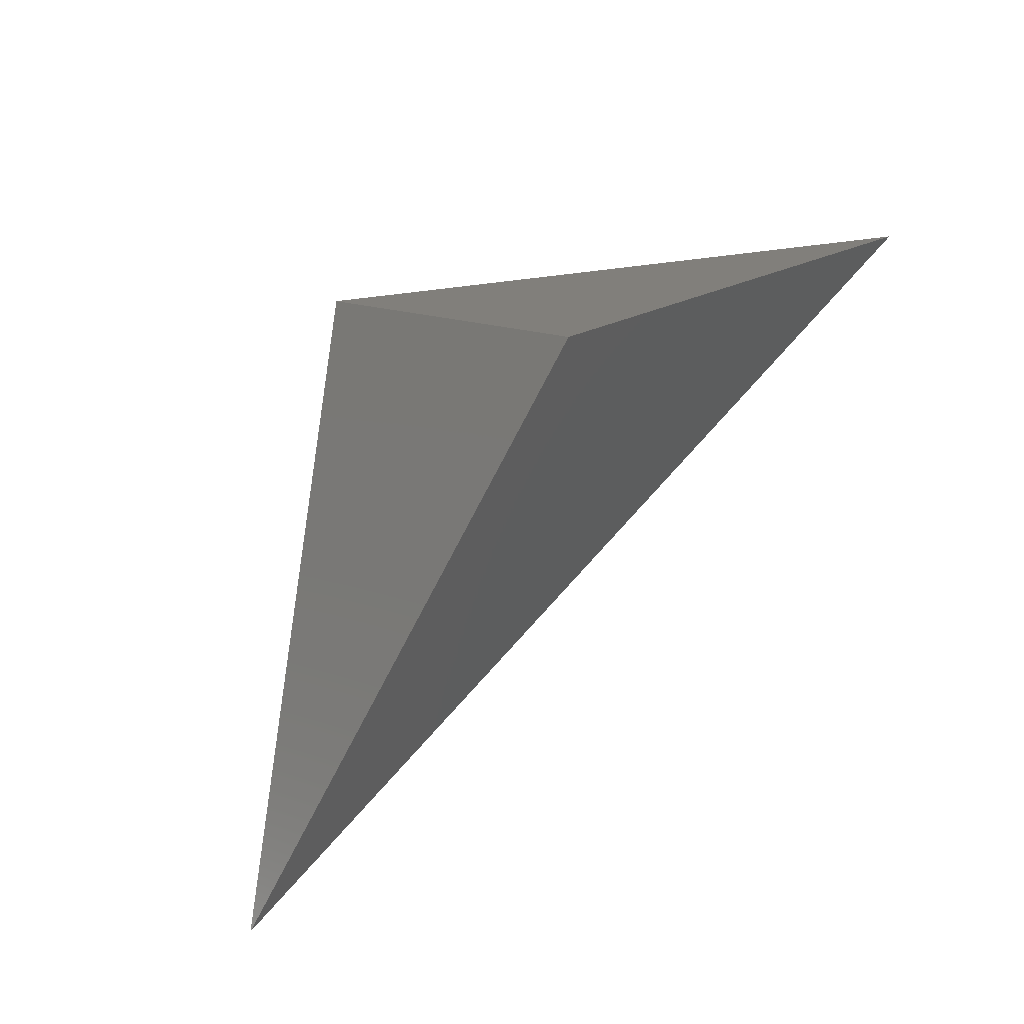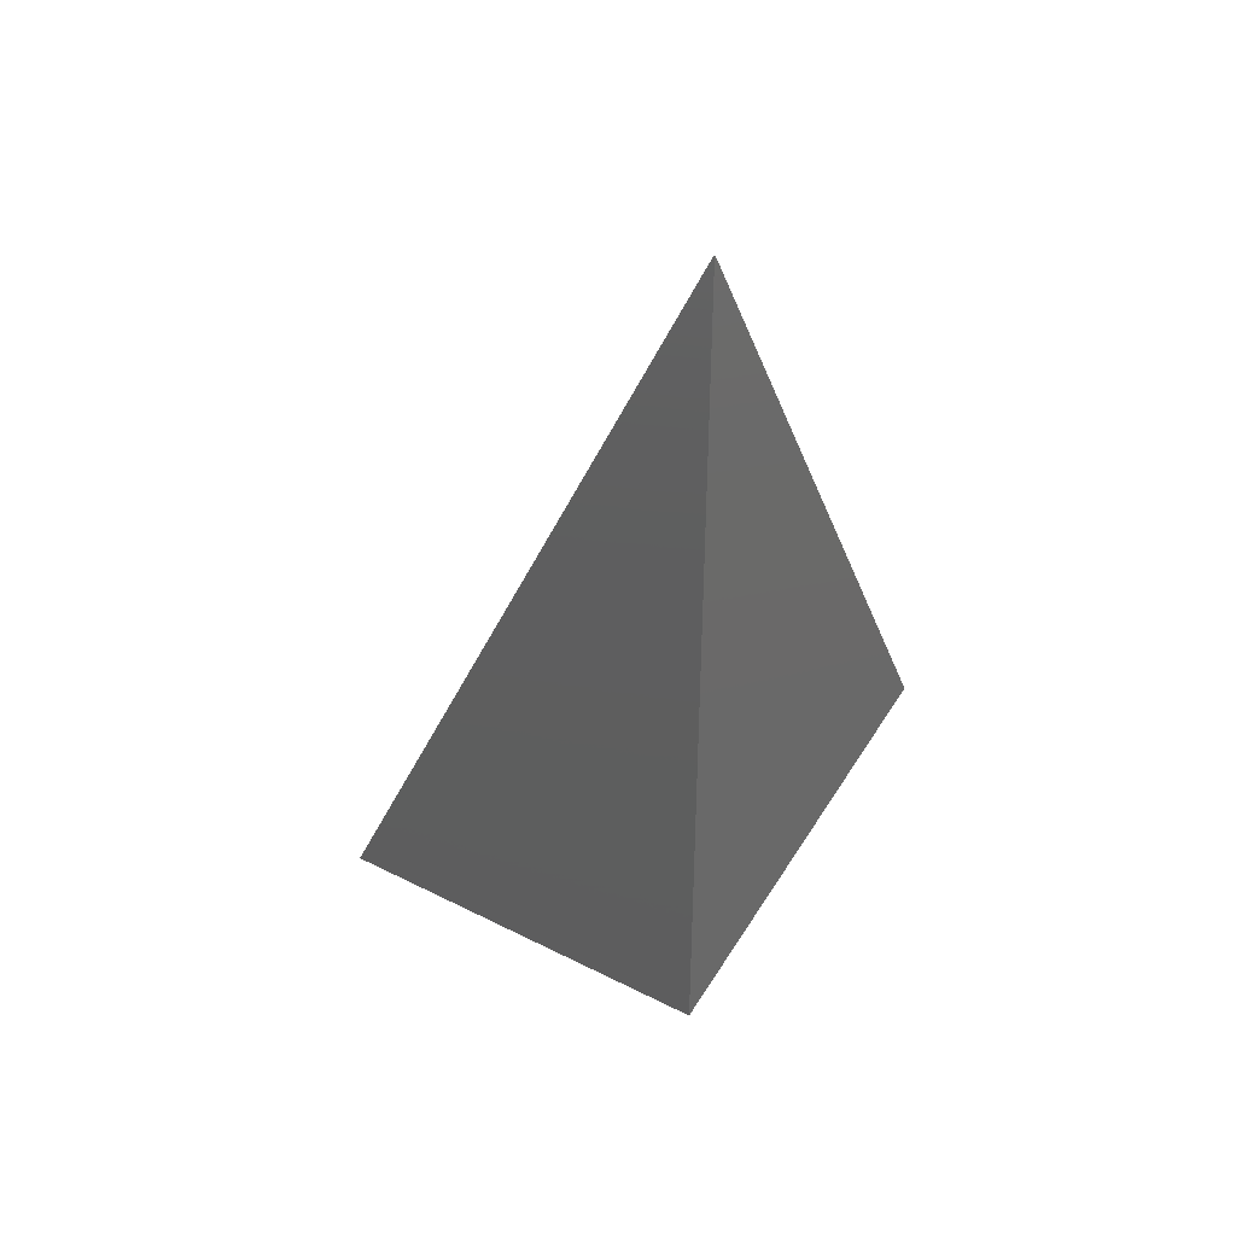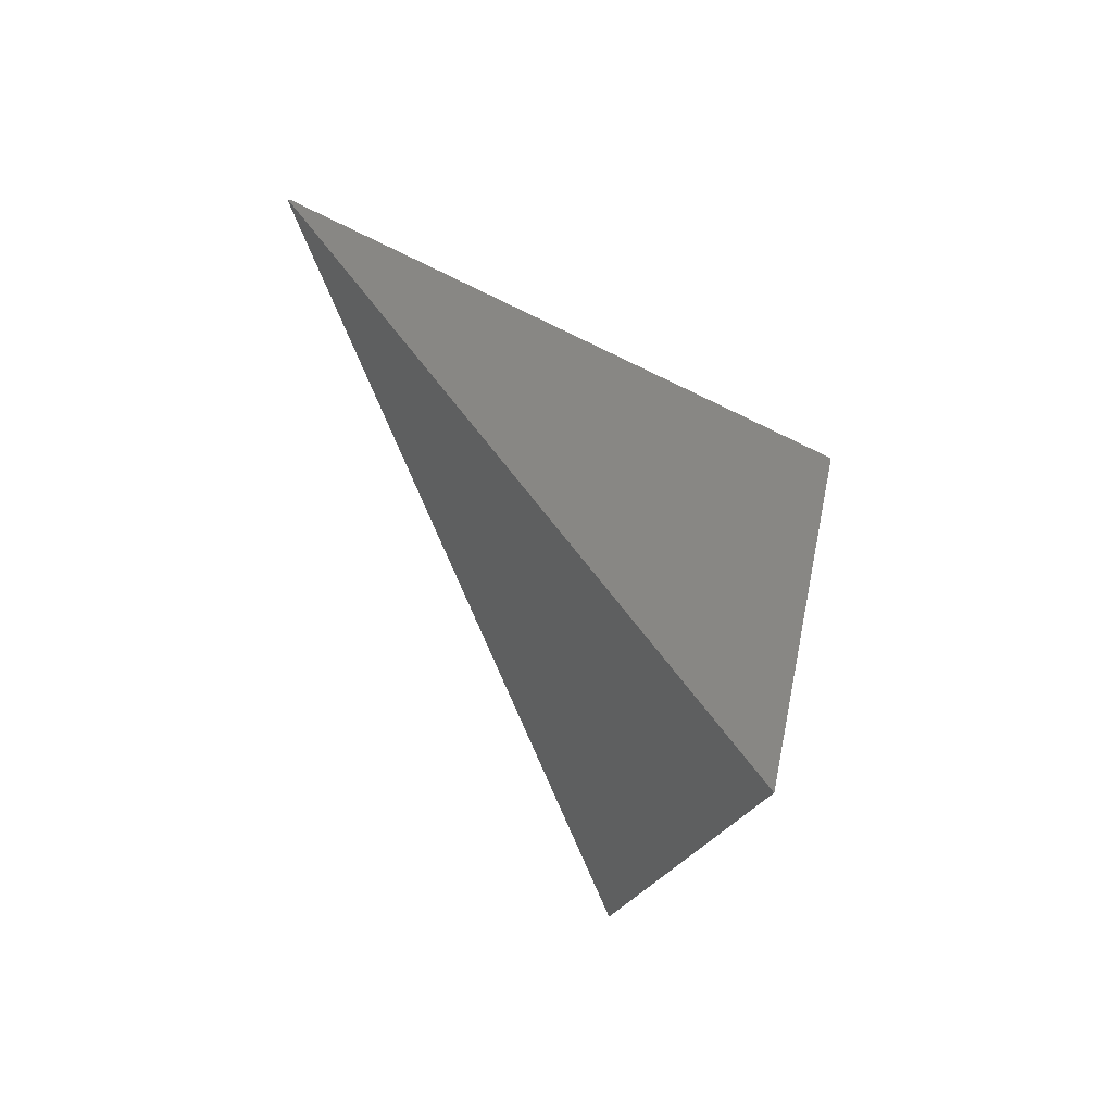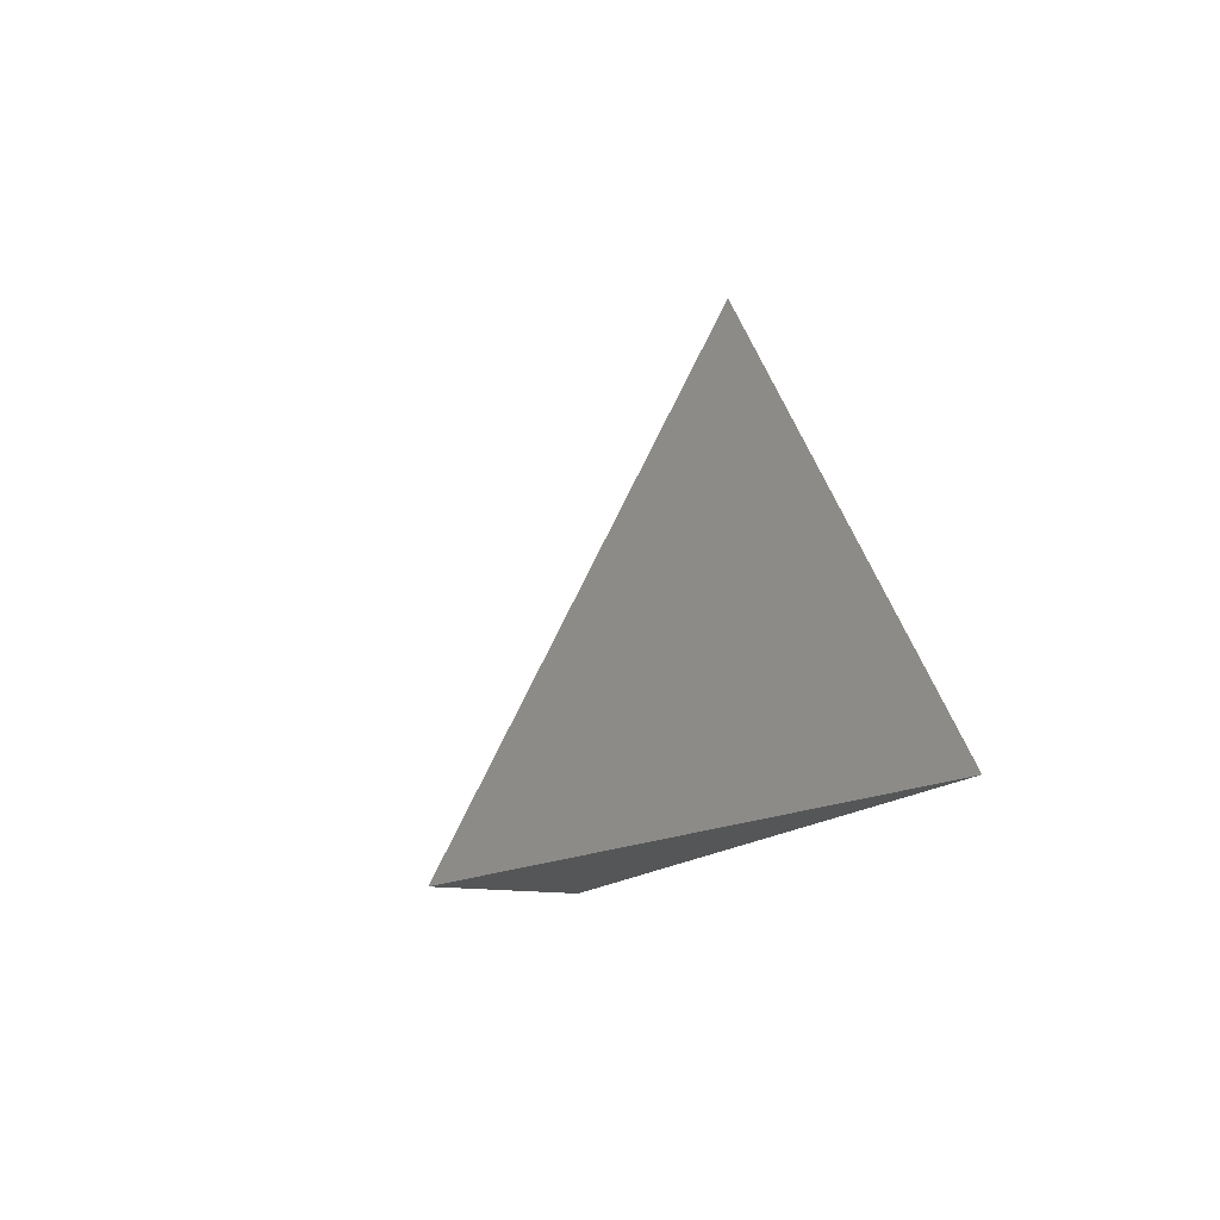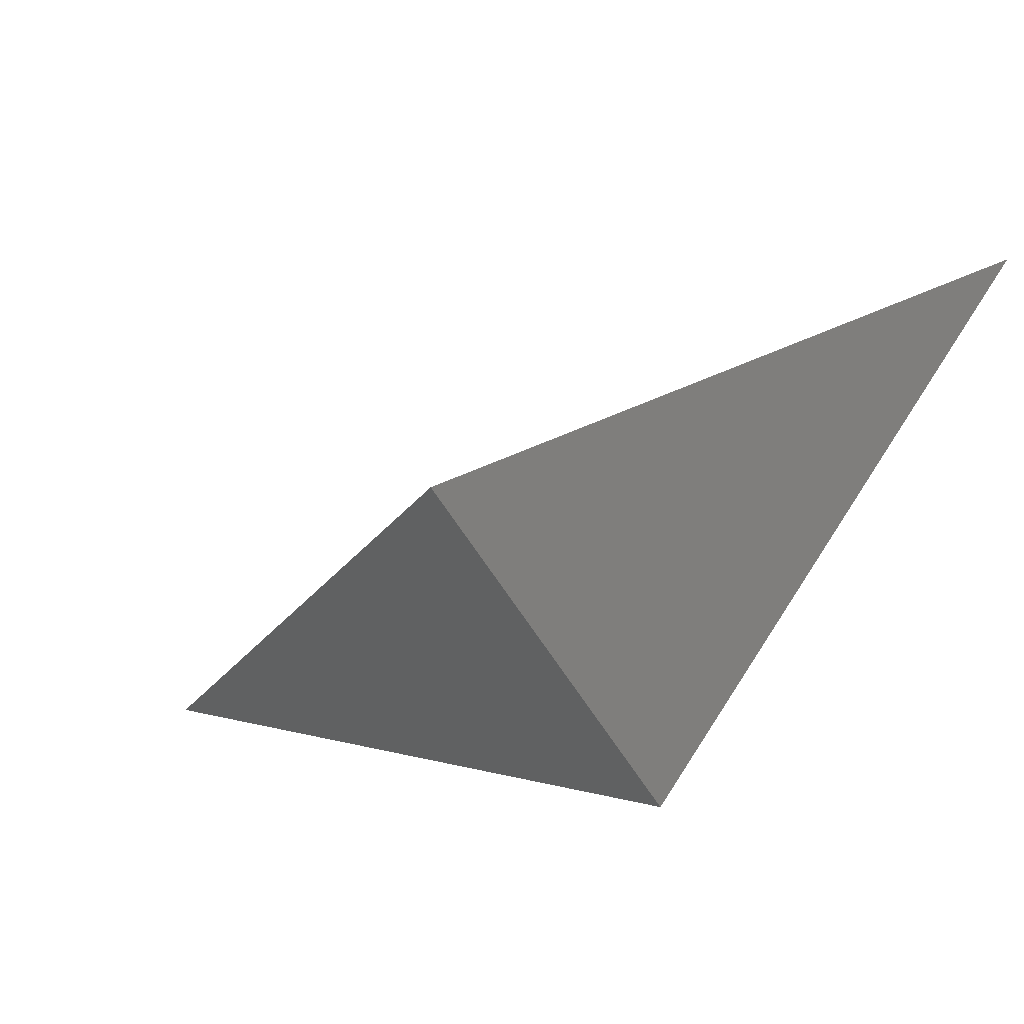
<metadata>
{"format":"stl","ext":"stl","renderer":"f3d","projection":"perspective","resolution":1024,"background":"white","views":[{"elev":-75.7,"azim":-117.6,"up":"+Y"},{"elev":-62.0,"azim":89.2,"up":"+Y"},{"elev":-74.5,"azim":128.4,"up":"+Y"},{"elev":47.9,"azim":-107.7,"up":"+Z"},{"elev":8.6,"azim":-143.3,"up":"+Y"}]}
</metadata>
<code>
# stl→obj: 21 verts, 42 faces
v 0.07904 1.069e-16 0.2041
v 0.0837 0.01233 0.1966
v 0.09483 1.11e-16 0.2041
v 0.09261 0.03589 0.1821
v 0.1599 0.1063 0.2692
v 0.169 0.1007 0.2658
v 0.03053 0.1863 0.3182
v 0.001841 0.204 0.329
v 0.002155 0.2038 0.3285
v 0.01044 0.1987 0.3151
v 0.0141 0.1965 0.3092
v 0.02849 0.1876 0.2859
v 0.127 0.1267 0.1265
v 0.3314 0.000334 0.2043
v 0.3313 9.994e-17 0.2041
v 0.09483 0 0.2041
v 0.3314 0.0003327 0.2043
v 0.3248 0.004435 0.2014
v 0.326 0.003683 0.2018
v 0.3311 0.0005358 0.2038
v 0.2507 0.05023 0.1734
f 1 2 3
f 2 4 3
f 5 1 3
f 3 5 6
f 6 5 5
f 5 7 1
f 5 7 5
f 8 7 1
f 8 7 5
f 8 8 1
f 8 8 5
f 8 1 2
f 2 9 8
f 8 9 5
f 9 10 2
f 9 10 5
f 10 2 4
f 4 11 10
f 10 11 5
f 11 12 4
f 11 12 5
f 12 13 4
f 12 13 5
f 14 15 16
f 16 14 6
f 6 14 5
f 17 14 15
f 17 14 5
f 17 17 15
f 17 17 5
f 18 4 16
f 16 19 18
f 18 19 5
f 19 16 15
f 15 20 19
f 19 20 5
f 20 17 15
f 20 17 5
f 13 21 4
f 13 21 5
f 18 21 4
f 18 21 5

</code>
